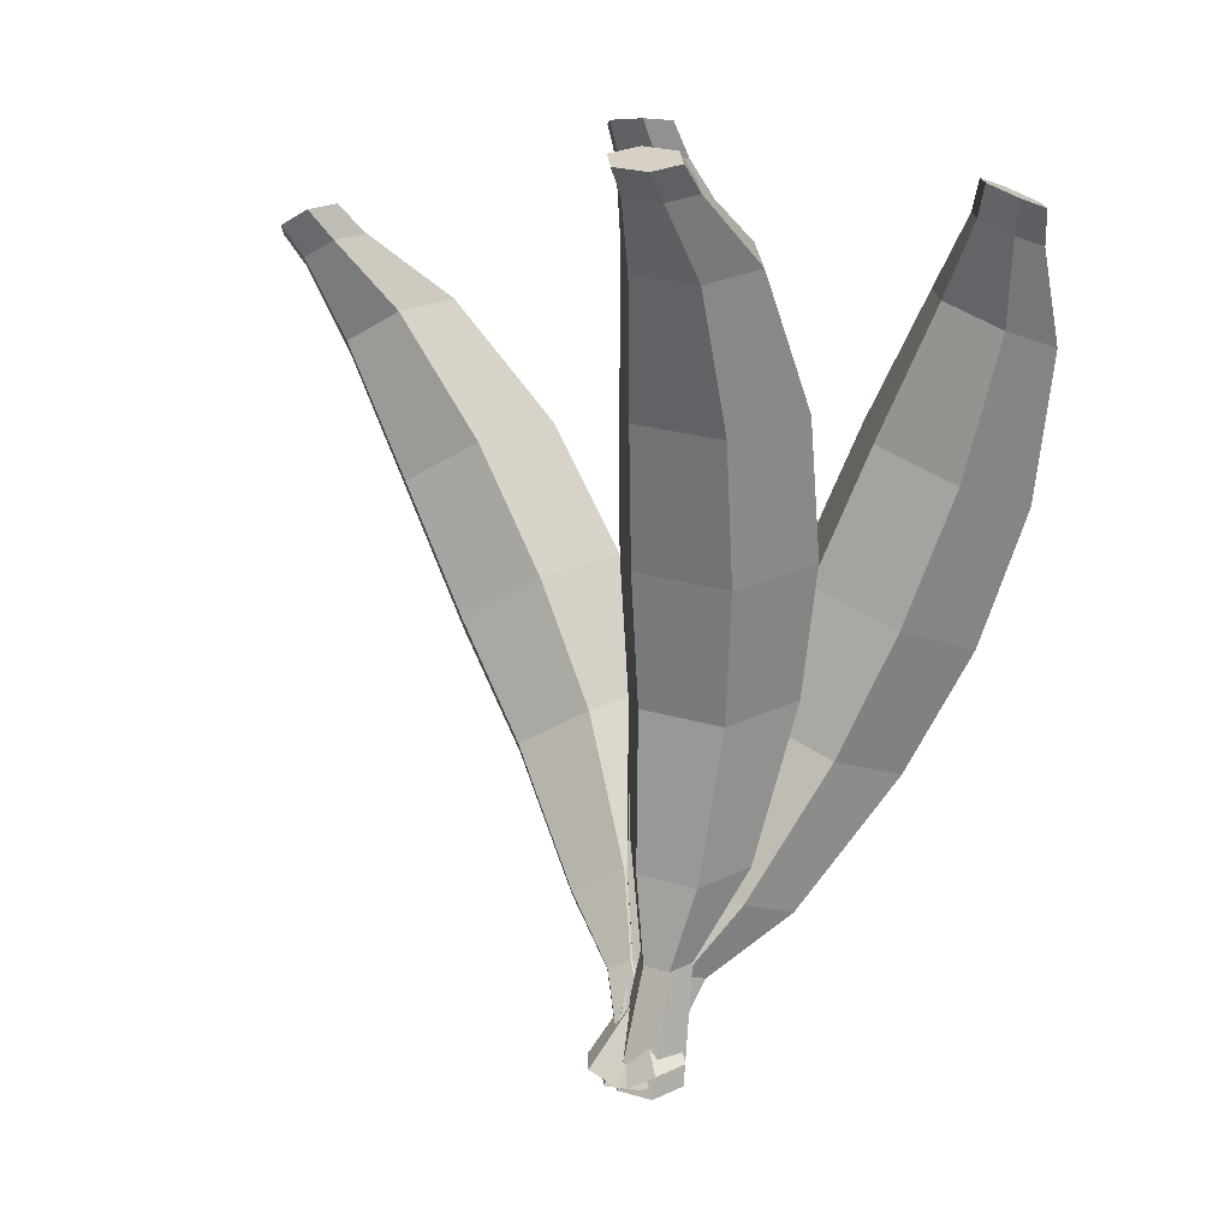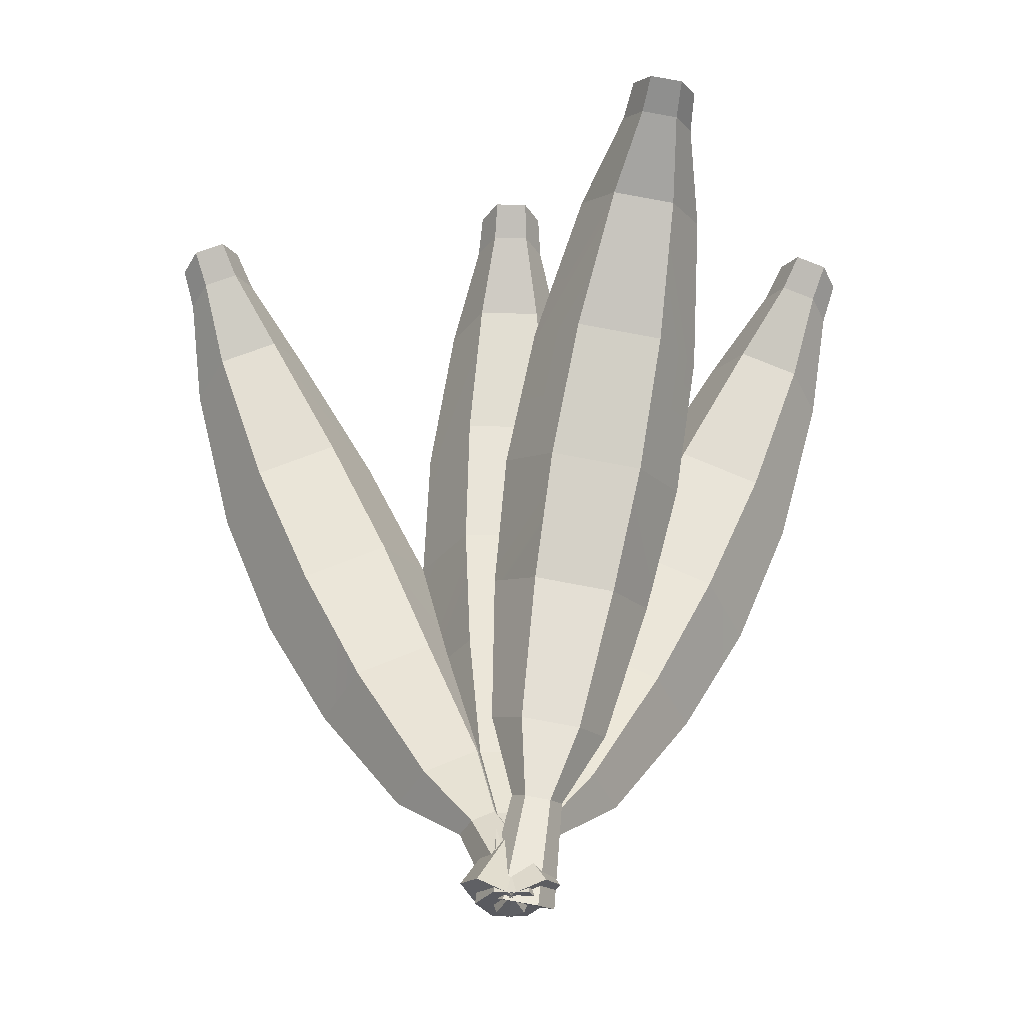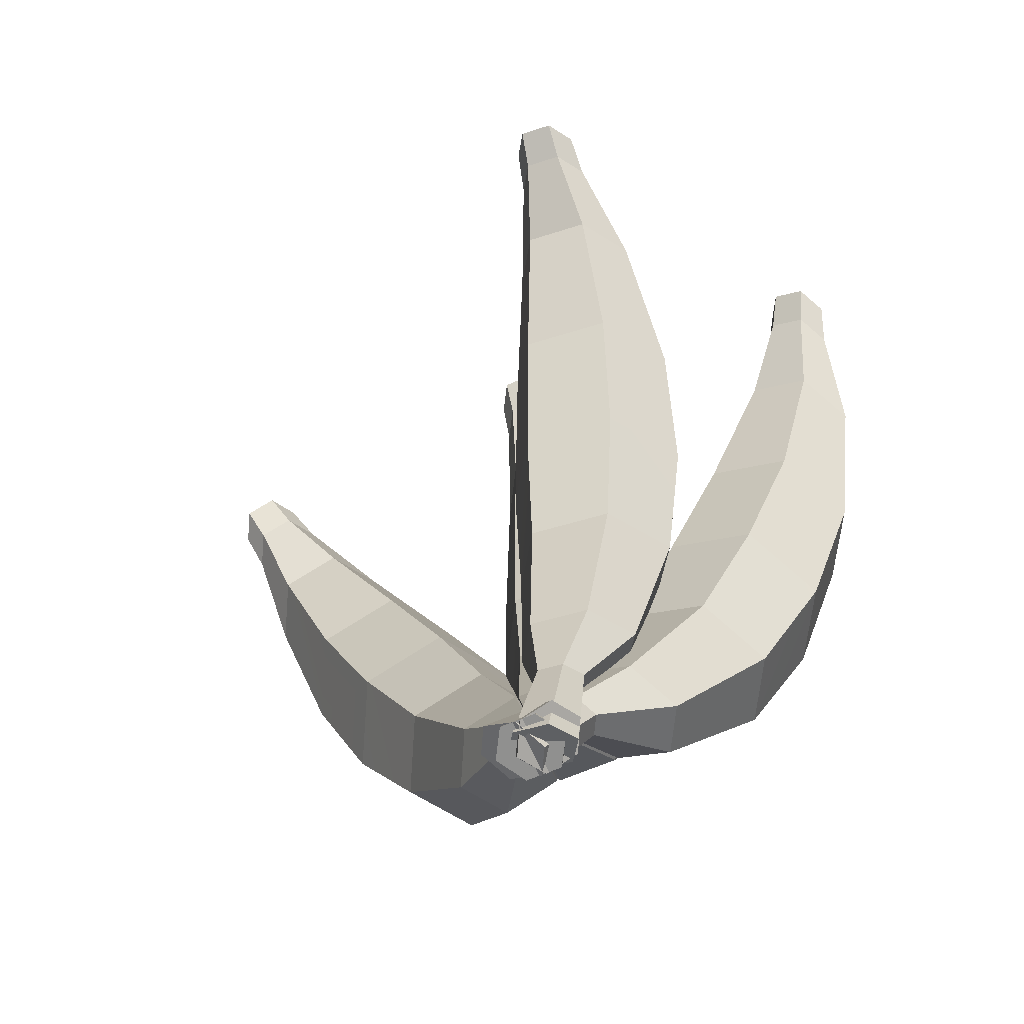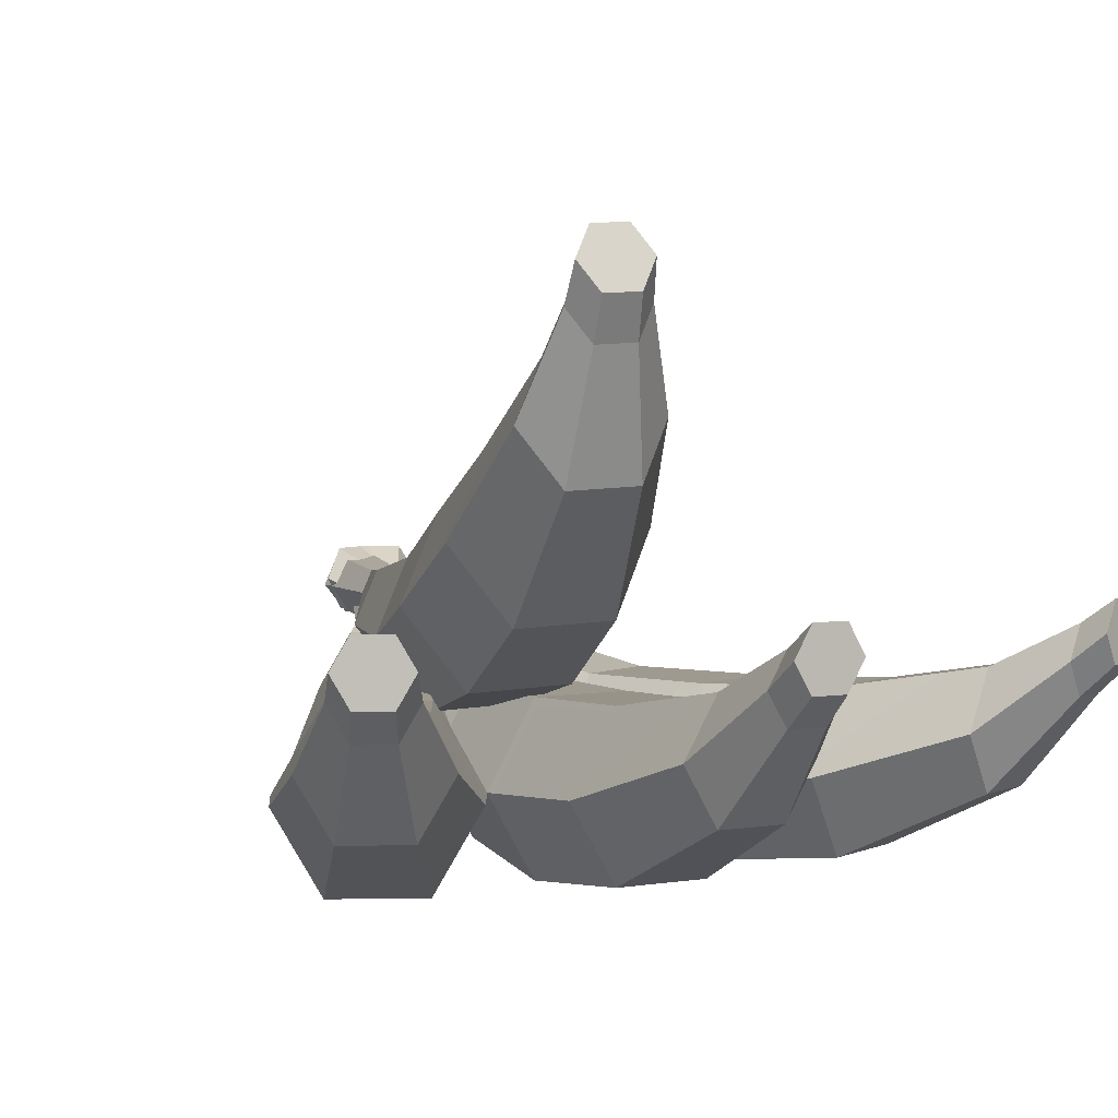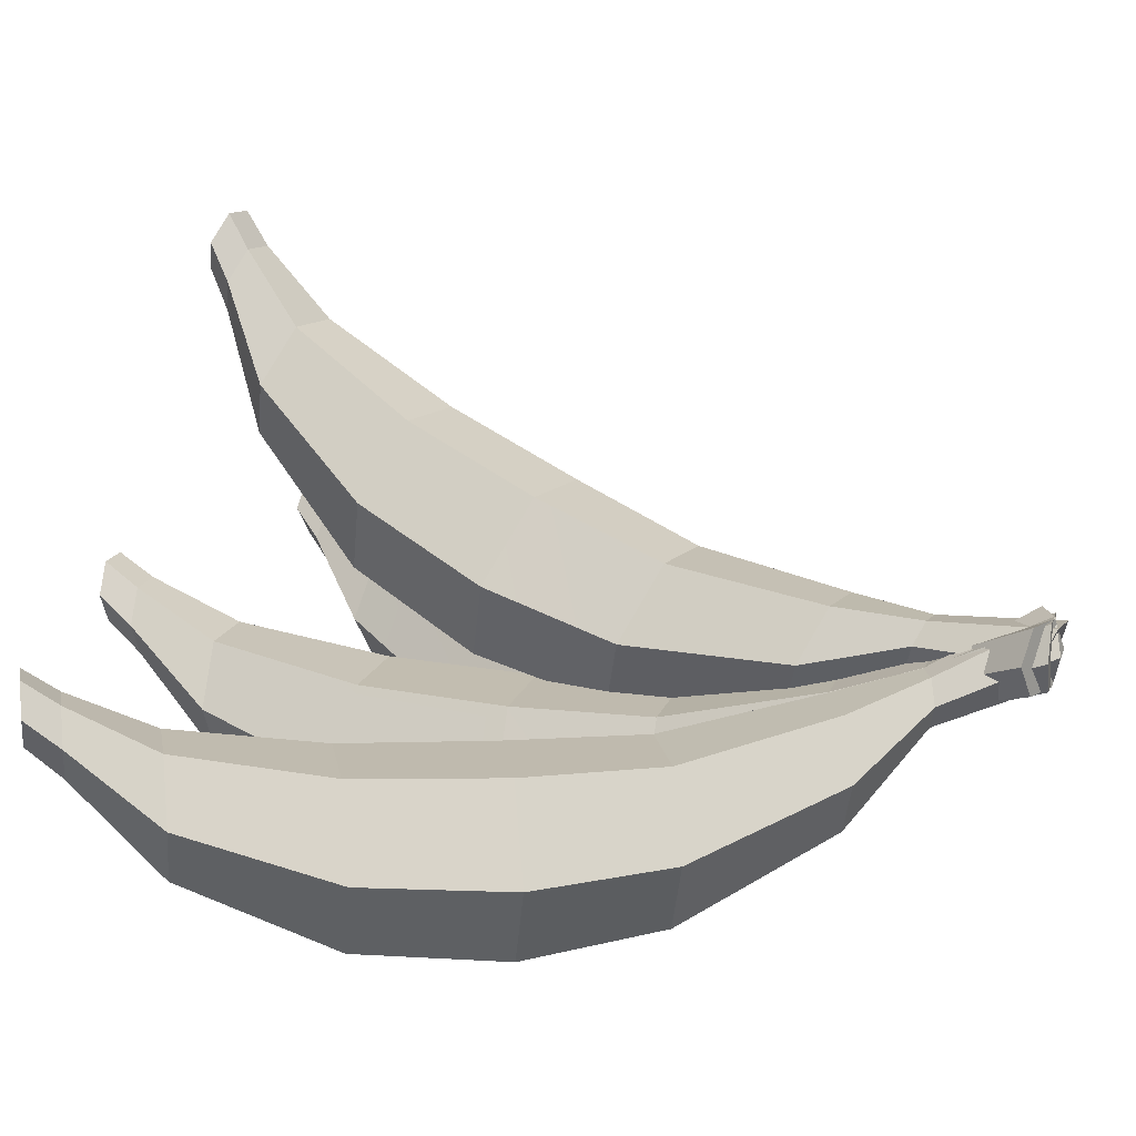
<metadata>
{"format":"obj","ext":"obj","renderer":"f3d","projection":"perspective","resolution":1024,"background":"white","views":[{"elev":4.0,"azim":-153.6,"up":"+Z"},{"elev":-31.9,"azim":177.9,"up":"+Z"},{"elev":-65.5,"azim":-156.5,"up":"+Z"},{"elev":3.9,"azim":-28.2,"up":"+Y"},{"elev":15.7,"azim":105.3,"up":"+Y"}]}
</metadata>
<code>
o banana
v -0.009372 0.16 -0.2375
v 0.01265 0.1958 -0.3149
v -0.01265 0.1958 -0.3149
v 0.009372 0.16 -0.2375
v 0.02531 0.1736 -0.3149
v 0.01874 0.1435 -0.2375
v -0.02531 0.1736 -0.3149
v -0.009372 0.1271 -0.2375
v -0.01874 0.1435 -0.2375
v -0.01265 0.1515 -0.3149
v 0.01265 0.1515 -0.3149
v 0.009372 0.1271 -0.2375
v 0.01327 0.1269 0.292
v 0.02385 0.1685 0.3149
v 0.01192 0.1478 0.3149
v 0.02654 0.1499 0.292
v -0.01192 0.1891 0.3149
v -0.02654 0.1499 0.292
v -0.02385 0.1685 0.3149
v -0.01327 0.1729 0.292
v 0.01192 0.1891 0.3149
v 0.01327 0.1729 0.292
v -0.01192 0.1478 0.3149
v -0.01327 0.1269 0.292
v 0.06054 0.06614 -0.07049
v 0.0344 0.1192 0.02725
v 0.0688 0.05958 0.02725
v -0.0344 0.1192 0.02725
v -0.06467 0.06818 0.1304
v -0.03234 0.1242 0.1304
v -0.0688 0.05958 0.02725
v 0.03027 0.1192 -0.07049
v -0.0218 0.143 -0.1797
v -0.06054 0.06614 -0.07049
v -0.03027 0.1192 -0.07049
v -0.04359 0.1048 -0.1797
v -0.0344 -0 0.02725
v -0.03234 0.01218 0.1304
v 0.03234 0.1242 0.1304
v -0.0218 0.06666 -0.1797
v -0.03027 0.01311 -0.07049
v 0.0218 0.06666 -0.1797
v 0.0344 -0 0.02725
v 0.03027 0.01311 -0.07049
v 0.0218 0.143 -0.1797
v 0.04359 0.1048 -0.1797
v -0.02328 0.06226 0.2342
v 0.02328 0.06226 0.2342
v 0.03234 0.01218 0.1304
v 0.02328 0.1429 0.2342
v -0.02328 0.1429 0.2342
v 0.06467 0.06818 0.1304
v 0.04656 0.1026 0.2342
v -0.04656 0.1026 0.2342
f 1 2 3
f 2 1 4
f 5 4 6
f 4 5 2
f 7 8 9
f 8 7 10
f 10 5 11
f 5 10 7
f 5 7 2
f 2 7 3
f 11 8 10
f 8 11 12
f 12 5 6
f 5 12 11
f 3 9 1
f 9 3 7
f 13 14 15
f 14 13 16
f 17 18 19
f 18 17 20
f 16 21 14
f 21 16 22
f 13 23 24
f 23 13 15
f 19 24 23
f 24 19 18
f 17 22 20
f 22 17 21
f 14 23 15
f 23 14 19
f 19 14 21
f 19 21 17
f 25 26 27
f 28 29 30
f 29 28 31
f 25 32 26
f 33 34 35
f 34 33 36
f 29 37 38
f 37 29 31
f 30 26 28
f 26 30 39
f 34 40 41
f 40 34 36
f 40 12 42
f 12 40 8
f 9 40 36
f 40 9 8
f 34 28 35
f 41 43 37
f 43 41 44
f 45 1 33
f 1 45 4
f 34 41 31
f 41 37 31
f 25 27 44
f 6 45 46
f 45 6 4
f 32 33 35
f 33 32 45
f 40 44 41
f 44 40 42
f 34 31 28
f 44 27 43
f 26 35 28
f 35 26 32
f 25 45 32
f 45 25 46
f 42 25 44
f 25 42 46
f 33 9 36
f 9 33 1
f 42 6 46
f 6 42 12
f 13 47 48
f 47 13 24
f 43 38 37
f 38 43 49
f 20 50 51
f 50 20 22
f 51 39 30
f 39 51 50
f 48 52 53
f 52 48 49
f 53 22 16
f 22 53 50
f 52 50 53
f 50 52 39
f 49 47 38
f 47 49 48
f 43 52 49
f 52 43 27
f 48 16 13
f 16 48 53
f 29 47 54
f 47 29 38
f 51 29 54
f 29 51 30
f 52 26 39
f 26 52 27
f 18 47 24
f 47 18 54
f 51 18 20
f 18 51 54
o banana.001
v 0.01112 0.16 -0.2364
v -0.00163 0.1958 -0.3158
v -0.02457 0.1958 -0.3051
v 0.02811 0.16 -0.2443
v 0.009837 0.1736 -0.3212
v 0.0366 0.1435 -0.2482
v -0.03603 0.1736 -0.2998
v 0.01112 0.1271 -0.2364
v 0.002625 0.1435 -0.2324
v -0.02457 0.1515 -0.3051
v -0.00163 0.1515 -0.3158
v 0.02811 0.1271 -0.2443
v 0.2554 0.1269 0.234
v 0.2747 0.1685 0.2503
v 0.2639 0.1478 0.2553
v 0.2675 0.1499 0.2284
v 0.2423 0.1891 0.2654
v 0.2194 0.1499 0.2508
v 0.2315 0.1685 0.2705
v 0.2314 0.1729 0.2452
v 0.2639 0.1891 0.2553
v 0.2554 0.1729 0.234
v 0.2423 0.1478 0.2654
v 0.2314 0.1269 0.2452
v 0.1451 0.06614 -0.1145
v 0.1627 0.1192 -0.01489
v 0.1939 0.05958 -0.02943
v 0.1003 0.1192 0.01418
v 0.1165 0.06818 0.1205
v 0.1458 0.1242 0.1068
v 0.06916 0.05958 0.02872
v 0.1176 0.1192 -0.1017
v 0.02431 0.143 -0.1787
v 0.03534 0.06614 -0.06335
v 0.06277 0.1192 -0.07614
v 0.004554 0.1048 -0.1695
v 0.1003 -0 0.01418
v 0.1458 0.01218 0.1068
v 0.2044 0.1242 0.07951
v 0.02431 0.06666 -0.1787
v 0.06277 0.01311 -0.07614
v 0.06382 0.06666 -0.1971
v 0.1627 -0 -0.01489
v 0.1176 0.01311 -0.1017
v 0.06382 0.143 -0.1971
v 0.08357 0.1048 -0.2063
v 0.1979 0.06226 0.197
v 0.2401 0.06226 0.1774
v 0.2044 0.01218 0.07951
v 0.2401 0.1429 0.1774
v 0.1979 0.1429 0.197
v 0.2337 0.06818 0.06585
v 0.2612 0.1026 0.1675
v 0.1768 0.1026 0.2069
f 55 56 57
f 56 55 58
f 59 58 60
f 58 59 56
f 61 62 63
f 62 61 64
f 64 59 65
f 59 64 61
f 59 61 56
f 56 61 57
f 65 62 64
f 62 65 66
f 66 59 60
f 59 66 65
f 57 63 55
f 63 57 61
f 67 68 69
f 68 67 70
f 71 72 73
f 72 71 74
f 70 75 68
f 75 70 76
f 67 77 78
f 77 67 69
f 73 78 77
f 78 73 72
f 71 76 74
f 76 71 75
f 68 77 69
f 77 68 73
f 73 68 75
f 73 75 71
f 79 80 81
f 82 83 84
f 83 82 85
f 79 86 80
f 87 88 89
f 88 87 90
f 83 91 92
f 91 83 85
f 84 80 82
f 80 84 93
f 88 94 95
f 94 88 90
f 94 66 96
f 66 94 62
f 63 94 90
f 94 63 62
f 88 82 89
f 95 97 91
f 97 95 98
f 99 55 87
f 55 99 58
f 88 95 85
f 95 91 85
f 79 81 98
f 60 99 100
f 99 60 58
f 86 87 89
f 87 86 99
f 94 98 95
f 98 94 96
f 88 85 82
f 98 81 97
f 80 89 82
f 89 80 86
f 79 99 86
f 99 79 100
f 96 79 98
f 79 96 100
f 87 63 90
f 63 87 55
f 96 60 100
f 60 96 66
f 67 101 102
f 101 67 78
f 97 92 91
f 92 97 103
f 74 104 105
f 104 74 76
f 105 93 84
f 93 105 104
f 102 106 107
f 106 102 103
f 107 76 70
f 76 107 104
f 106 104 107
f 104 106 93
f 103 101 92
f 101 103 102
f 97 106 103
f 106 97 81
f 102 70 67
f 70 102 107
f 83 101 108
f 101 83 92
f 105 83 108
f 83 105 84
f 106 80 93
f 80 106 81
f 72 101 78
f 101 72 108
f 105 72 74
f 72 105 108
o banana.002
v -0.02811 0.16 -0.2443
v 0.02457 0.1958 -0.3051
v 0.00163 0.1958 -0.3158
v -0.01112 0.16 -0.2364
v 0.03603 0.1736 -0.2998
v -0.002625 0.1435 -0.2324
v -0.009837 0.1736 -0.3212
v -0.02811 0.1271 -0.2443
v -0.0366 0.1435 -0.2482
v 0.00163 0.1515 -0.3158
v 0.02457 0.1515 -0.3051
v -0.01112 0.1271 -0.2364
v -0.2314 0.1269 0.2452
v -0.2315 0.1685 0.2705
v -0.2423 0.1478 0.2654
v -0.2194 0.1499 0.2508
v -0.2639 0.1891 0.2553
v -0.2675 0.1499 0.2284
v -0.2747 0.1685 0.2503
v -0.2554 0.1729 0.234
v -0.2423 0.1891 0.2654
v -0.2314 0.1729 0.2452
v -0.2639 0.1478 0.2553
v -0.2554 0.1269 0.234
v -0.03534 0.06614 -0.06335
v -0.1003 0.1192 0.01418
v -0.06916 0.05958 0.02872
v -0.1627 0.1192 -0.01489
v -0.2337 0.06818 0.06585
v -0.2044 0.1242 0.07951
v -0.1939 0.05958 -0.02943
v -0.06277 0.1192 -0.07614
v -0.06382 0.143 -0.1971
v -0.1451 0.06614 -0.1145
v -0.1176 0.1192 -0.1017
v -0.08357 0.1048 -0.2063
v -0.1627 -0 -0.01489
v -0.2044 0.01218 0.07951
v -0.1458 0.1242 0.1068
v -0.06382 0.06666 -0.1971
v -0.1176 0.01311 -0.1017
v -0.02431 0.06666 -0.1787
v -0.1003 -0 0.01418
v -0.06277 0.01311 -0.07614
v -0.02431 0.143 -0.1787
v -0.004554 0.1048 -0.1695
v -0.2401 0.06226 0.1774
v -0.1979 0.06226 0.197
v -0.1458 0.01218 0.1068
v -0.1979 0.1429 0.197
v -0.2401 0.1429 0.1774
v -0.1165 0.06818 0.1205
v -0.1768 0.1026 0.2069
v -0.2612 0.1026 0.1675
f 109 110 111
f 110 109 112
f 113 112 114
f 112 113 110
f 115 116 117
f 116 115 118
f 118 113 119
f 113 118 115
f 113 115 110
f 110 115 111
f 119 116 118
f 116 119 120
f 120 113 114
f 113 120 119
f 111 117 109
f 117 111 115
f 121 122 123
f 122 121 124
f 125 126 127
f 126 125 128
f 124 129 122
f 129 124 130
f 121 131 132
f 131 121 123
f 127 132 131
f 132 127 126
f 125 130 128
f 130 125 129
f 122 131 123
f 131 122 127
f 127 122 129
f 127 129 125
f 133 134 135
f 136 137 138
f 137 136 139
f 133 140 134
f 141 142 143
f 142 141 144
f 137 145 146
f 145 137 139
f 138 134 136
f 134 138 147
f 142 148 149
f 148 142 144
f 148 120 150
f 120 148 116
f 117 148 144
f 148 117 116
f 142 136 143
f 149 151 145
f 151 149 152
f 153 109 141
f 109 153 112
f 142 149 139
f 149 145 139
f 133 135 152
f 114 153 154
f 153 114 112
f 140 141 143
f 141 140 153
f 148 152 149
f 152 148 150
f 142 139 136
f 152 135 151
f 134 143 136
f 143 134 140
f 133 153 140
f 153 133 154
f 150 133 152
f 133 150 154
f 141 117 144
f 117 141 109
f 150 114 154
f 114 150 120
f 121 155 156
f 155 121 132
f 151 146 145
f 146 151 157
f 128 158 159
f 158 128 130
f 159 147 138
f 147 159 158
f 156 160 161
f 160 156 157
f 161 130 124
f 130 161 158
f 160 158 161
f 158 160 147
f 157 155 146
f 155 157 156
f 151 160 157
f 160 151 135
f 156 124 121
f 124 156 161
f 137 155 162
f 155 137 146
f 159 137 162
f 137 159 138
f 160 134 147
f 134 160 135
f 126 155 132
f 155 126 162
f 159 126 128
f 126 159 162
o banana.004
v -0.02891 0.1836 -0.2376
v 0.005836 0.1905 -0.3183
v -0.01912 0.1892 -0.3223
v -0.01042 0.1846 -0.2347
v 0.01814 0.1705 -0.3083
v -0.001301 0.1698 -0.2273
v -0.03178 0.1678 -0.3162
v -0.02916 0.153 -0.2258
v -0.03828 0.1678 -0.2332
v -0.01947 0.1478 -0.3062
v 0.00549 0.1492 -0.3023
v -0.01067 0.154 -0.2228
v -0.09398 0.3435 0.2646
v -0.08699 0.391 0.2723
v -0.09891 0.3712 0.2779
v -0.08071 0.3656 0.2584
v -0.1221 0.4084 0.2592
v -0.1331 0.3629 0.2501
v -0.134 0.3885 0.2648
v -0.1198 0.385 0.2438
v -0.09859 0.4097 0.2629
v -0.09362 0.3864 0.248
v -0.1224 0.3699 0.2742
v -0.1202 0.3421 0.2605
v 0.01183 0.1596 -0.03925
v -0.02962 0.2426 0.02733
v 0.003841 0.1889 0.05425
v -0.09748 0.239 0.01658
v -0.1447 0.2269 0.1251
v -0.1124 0.2808 0.1099
v -0.1319 0.1817 0.03275
v -0.01761 0.2075 -0.06315
v -0.05081 0.1879 -0.1803
v -0.1076 0.1533 -0.05816
v -0.07733 0.2043 -0.07261
v -0.07261 0.1512 -0.1699
v -0.09841 0.128 0.05967
v -0.1133 0.1763 0.1504
v -0.0486 0.2842 0.12
v -0.05141 0.1167 -0.1527
v -0.07816 0.1054 -0.03426
v -0.008411 0.119 -0.1459
v -0.03055 0.1316 0.07042
v -0.01844 0.1086 -0.0248
v -0.007816 0.1902 -0.1735
v 0.01338 0.1557 -0.1563
v -0.121 0.2606 0.2291
v -0.07509 0.2631 0.2364
v -0.04948 0.1797 0.1605
v -0.07446 0.3383 0.2072
v -0.1204 0.3358 0.1999
v -0.01715 0.2336 0.1453
v -0.05181 0.3019 0.2254
v -0.1437 0.297 0.2109
f 163 164 165
f 164 163 166
f 167 166 168
f 166 167 164
f 169 170 171
f 170 169 172
f 172 167 173
f 167 172 169
f 167 169 164
f 164 169 165
f 173 170 172
f 170 173 174
f 174 167 168
f 167 174 173
f 165 171 163
f 171 165 169
f 175 176 177
f 176 175 178
f 179 180 181
f 180 179 182
f 178 183 176
f 183 178 184
f 175 185 186
f 185 175 177
f 181 186 185
f 186 181 180
f 179 184 182
f 184 179 183
f 176 185 177
f 185 176 181
f 181 176 183
f 181 183 179
f 187 188 189
f 190 191 192
f 191 190 193
f 187 194 188
f 195 196 197
f 196 195 198
f 191 199 200
f 199 191 193
f 192 188 190
f 188 192 201
f 196 202 203
f 202 196 198
f 202 174 204
f 174 202 170
f 171 202 198
f 202 171 170
f 196 190 197
f 203 205 199
f 205 203 206
f 207 163 195
f 163 207 166
f 196 203 193
f 203 199 193
f 187 189 206
f 168 207 208
f 207 168 166
f 194 195 197
f 195 194 207
f 202 206 203
f 206 202 204
f 196 193 190
f 206 189 205
f 188 197 190
f 197 188 194
f 187 207 194
f 207 187 208
f 204 187 206
f 187 204 208
f 195 171 198
f 171 195 163
f 204 168 208
f 168 204 174
f 175 209 210
f 209 175 186
f 205 200 199
f 200 205 211
f 182 212 213
f 212 182 184
f 213 201 192
f 201 213 212
f 210 214 215
f 214 210 211
f 215 184 178
f 184 215 212
f 214 212 215
f 212 214 201
f 211 209 200
f 209 211 210
f 205 214 211
f 214 205 189
f 210 178 175
f 178 210 215
f 191 209 216
f 209 191 200
f 213 191 216
f 191 213 192
f 214 188 201
f 188 214 189
f 180 209 186
f 209 180 216
f 213 180 182
f 180 213 216

</code>
